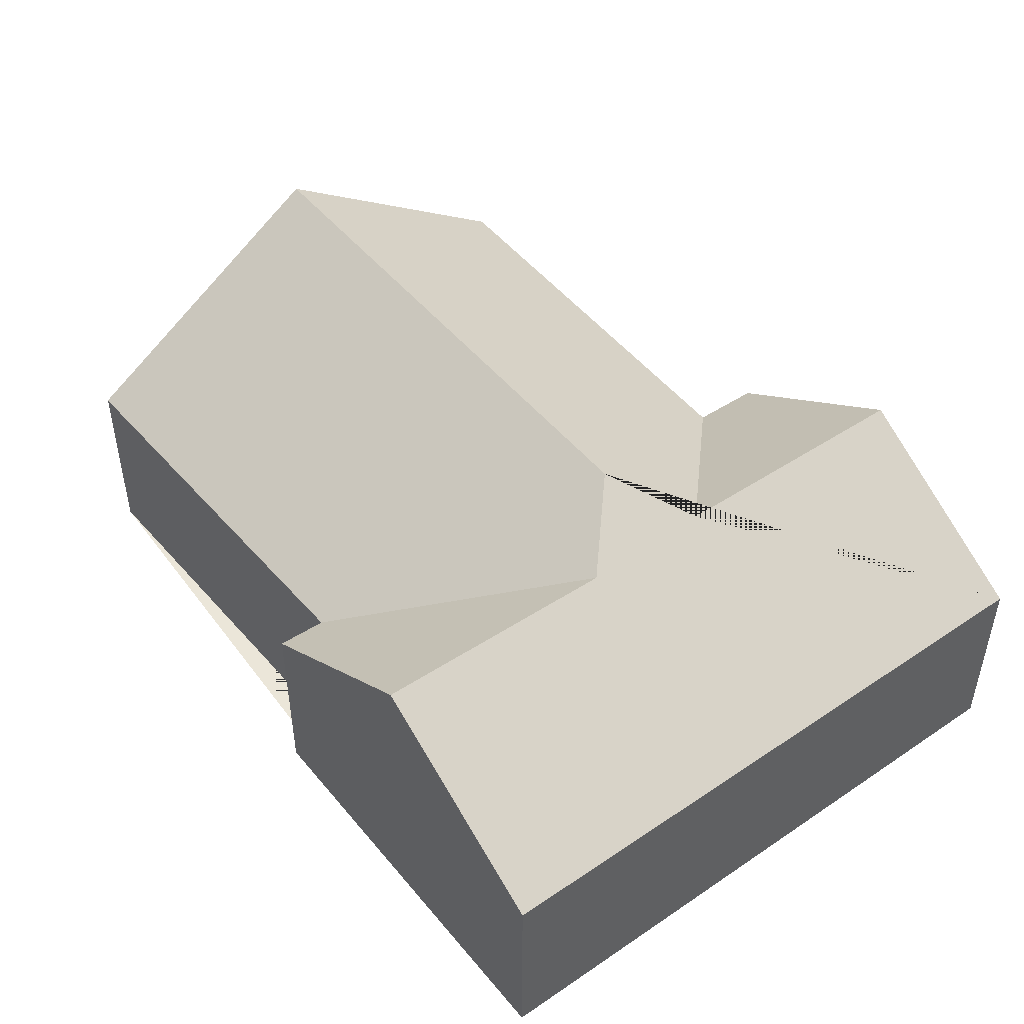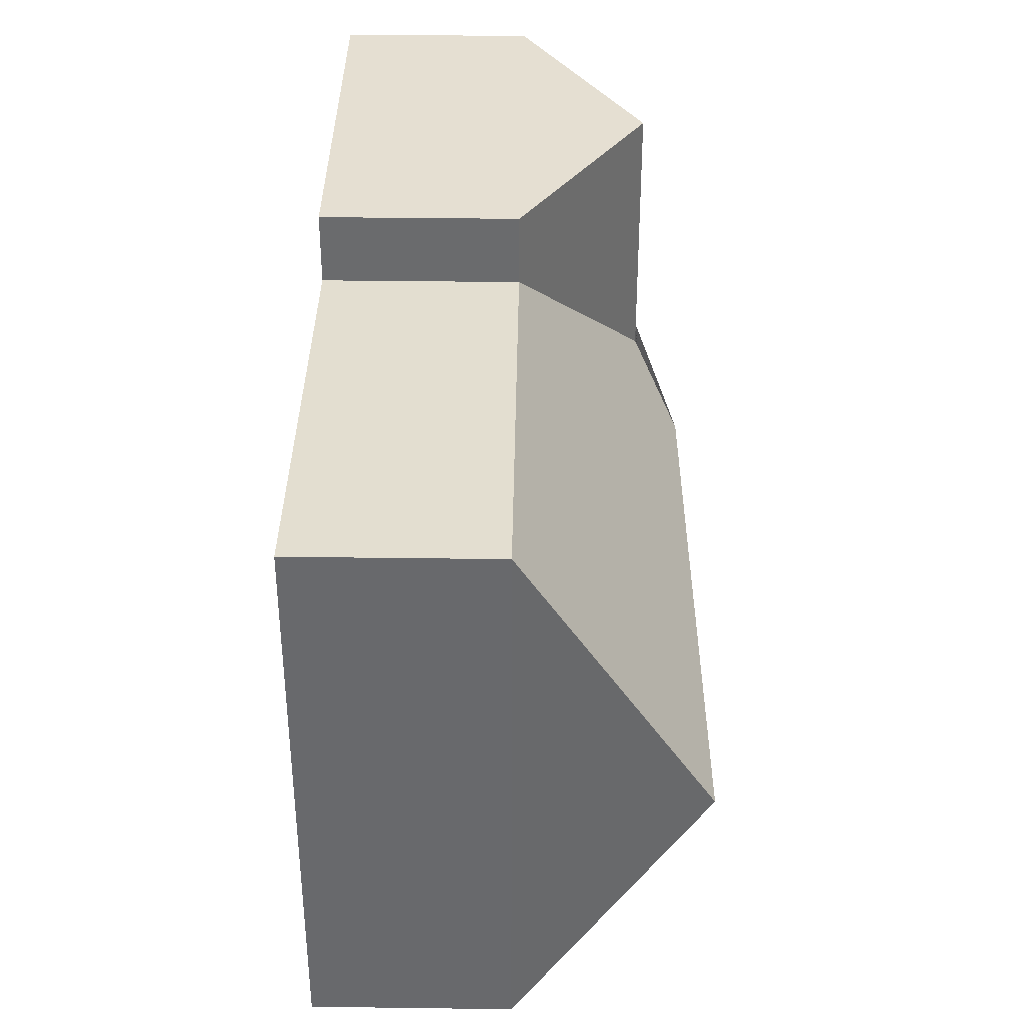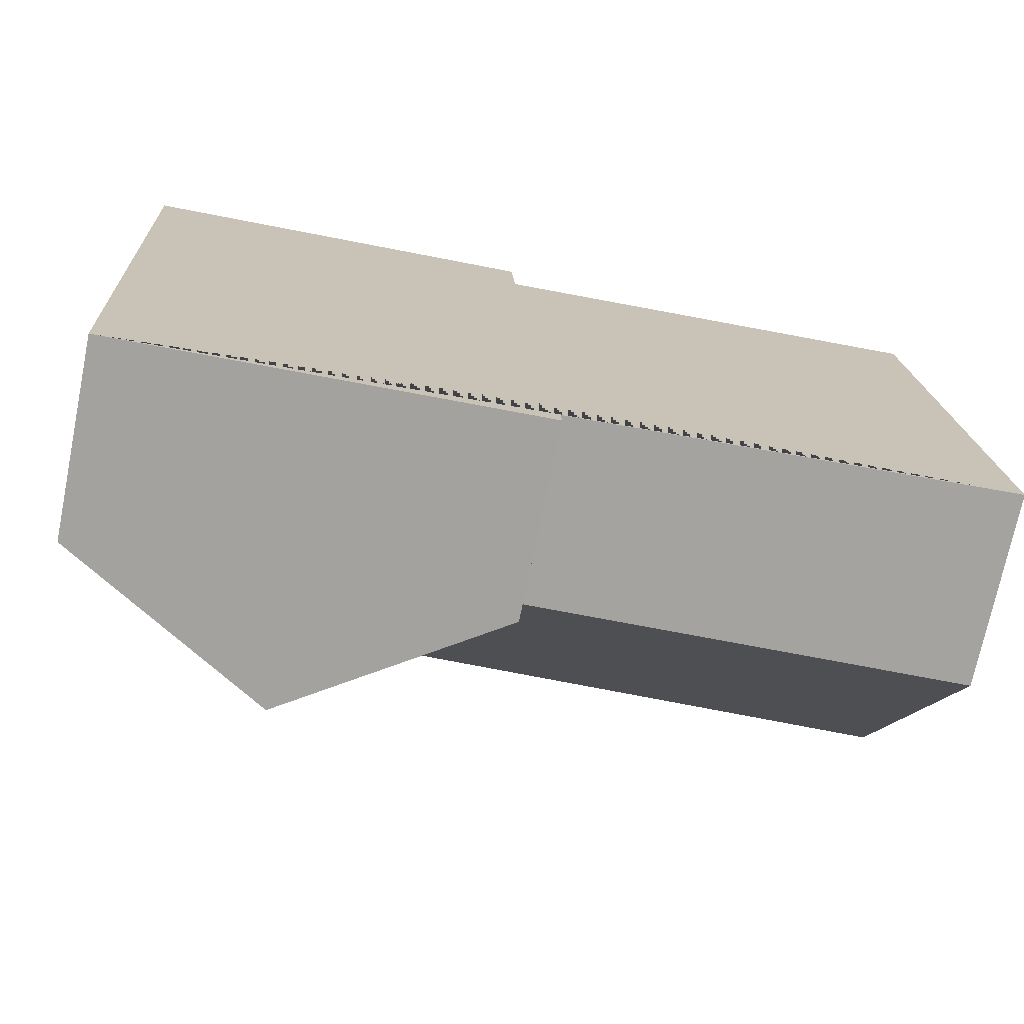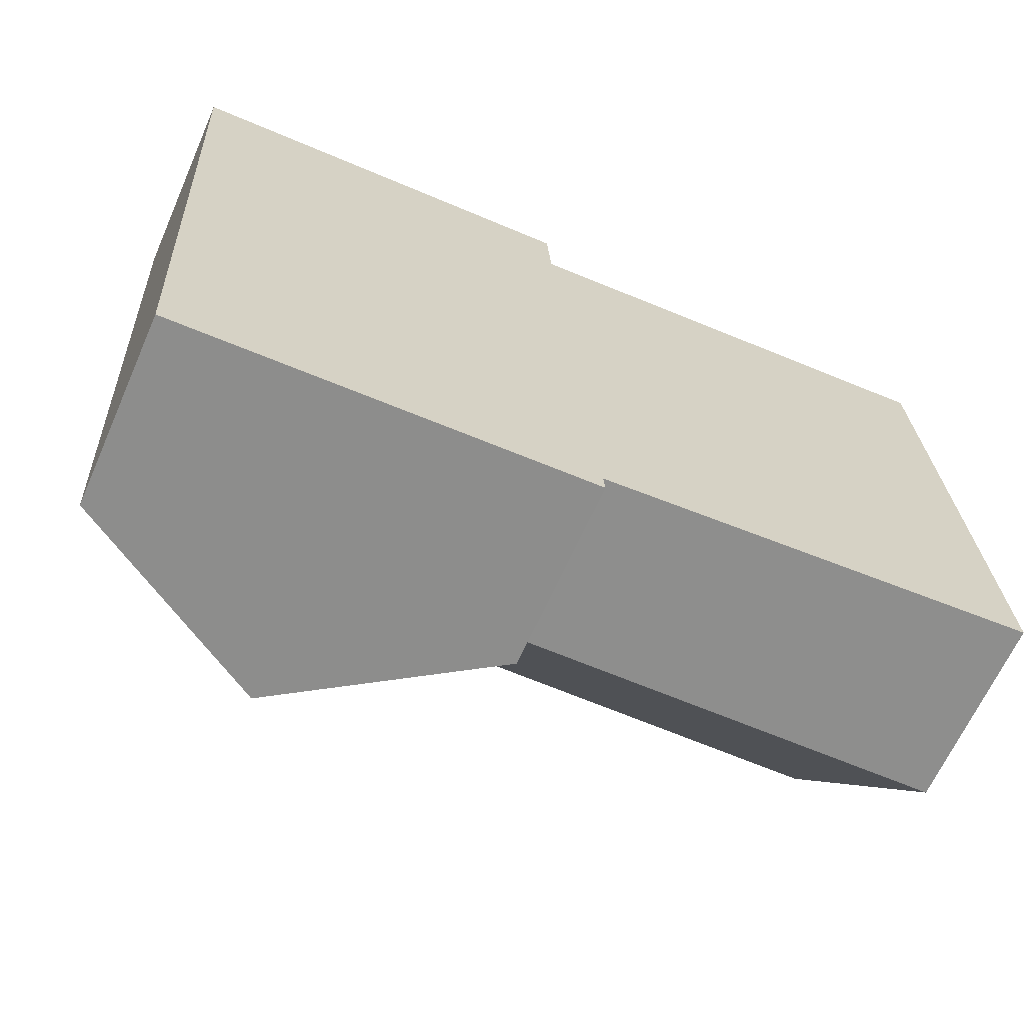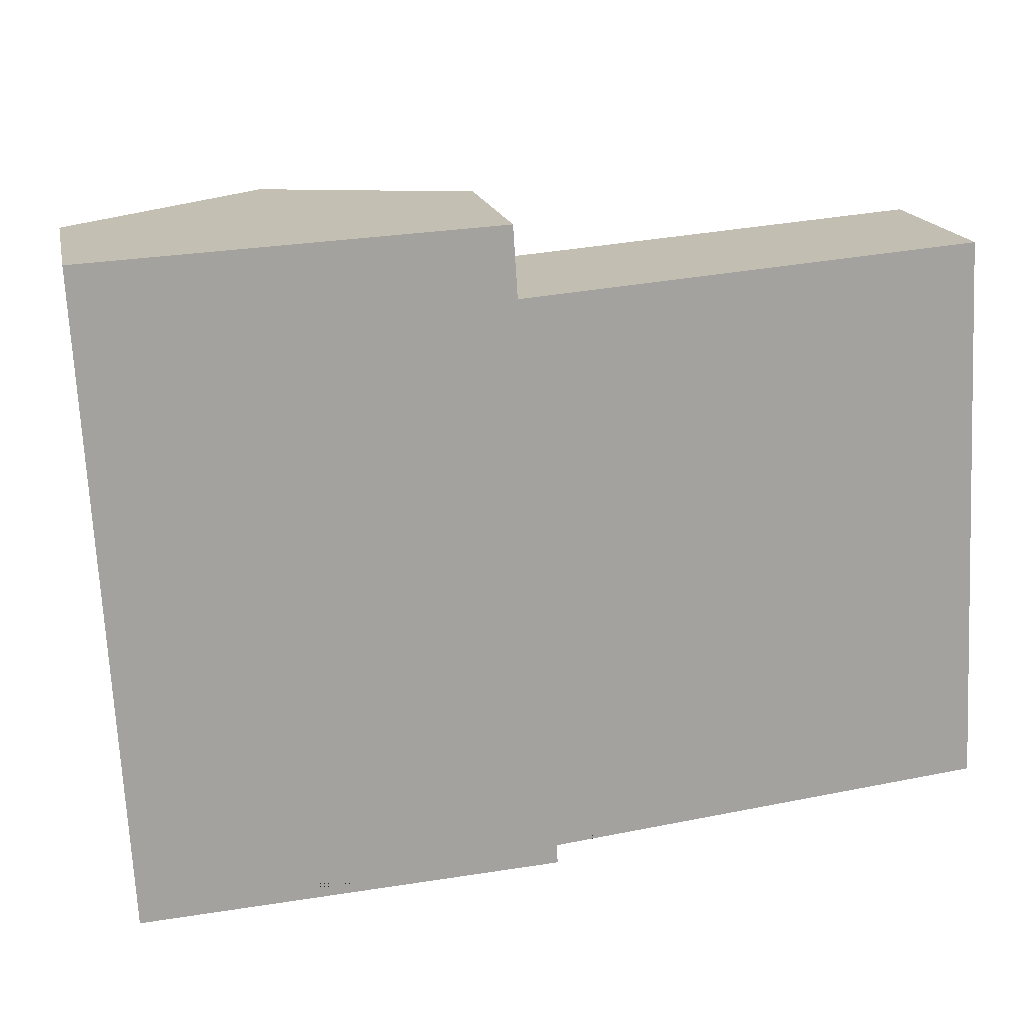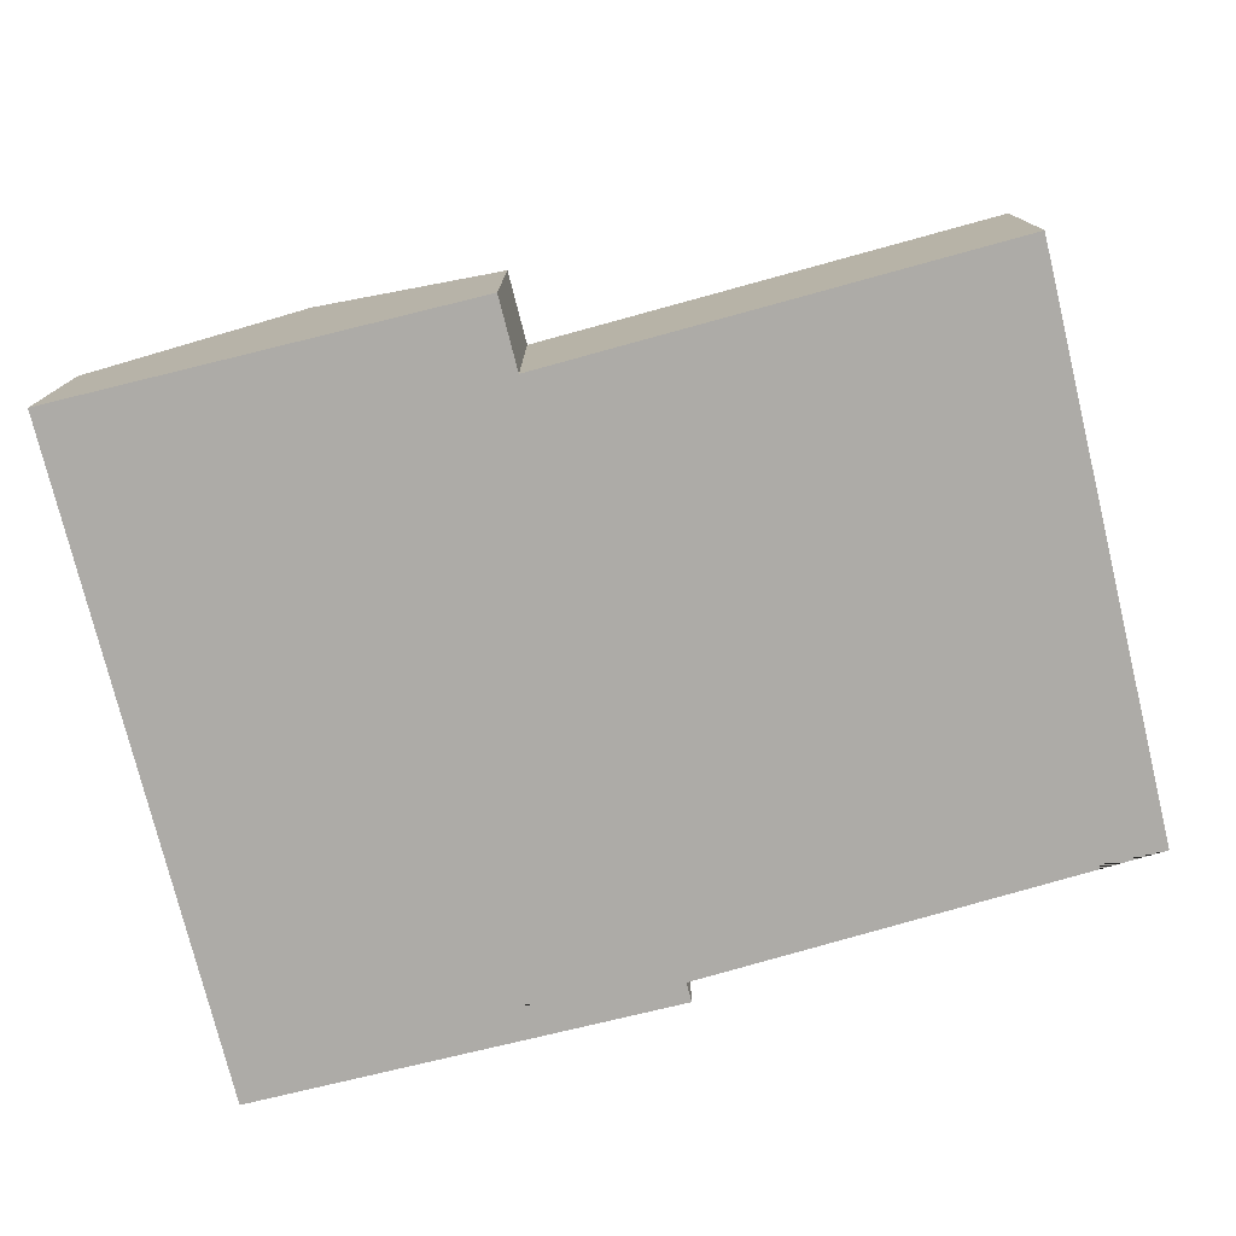
<metadata>
{"format":"obj","ext":"obj","renderer":"f3d","projection":"perspective","resolution":1024,"background":"white","views":[{"elev":46.8,"azim":-130.4,"up":"+Y"},{"elev":40.3,"azim":90.9,"up":"+Z"},{"elev":-72.9,"azim":-11.5,"up":"+Z"},{"elev":-65.4,"azim":-23.9,"up":"+Z"},{"elev":17.5,"azim":-12.0,"up":"+Z"},{"elev":-76.4,"azim":10.7,"up":"+Y"}]}
</metadata>
<code>
o CG10_500_039068_0002
v 32.08 75 -274.1
v 194.8 75 -265.5
v 112.9 124.2 -269.8
v 193.4 75 -246.2
v 364.9 75 -241.2
v 106.8 123.6 -172.1
v 134.5 141.3 -143.3
v 359.4 145 -130.8
v 104.9 124.1 -119.8
v 178.5 75 -39.68
v 353.5 75 -25.59
v 176.8 75 -12.47
v 18.67 75 -20.83
v 98.86 123.8 -16.59
v 32.08 0 -274.1
v 194.8 0 -265.5
v 193.4 0 -246.2
v 364.9 0 -241.2
v 353.5 0 -25.59
v 178.5 0 -39.68
v 176.8 0 -12.47
v 18.67 0 -20.83
f 10 9 7 8 11
f 8 7 6 4 5
f 4 6 3 2
f 13 1 3 6 7 9 14
f 14 9 10 12
f 1 3 2
f 5 8 11
f 12 14 13
f 15 16 17 18 19 20 21 22
f 1 15 16 2
f 2 16 17 4
f 4 17 18 5
f 5 18 19 11
f 11 19 20 10
f 10 20 21 12
f 12 21 22 13
f 13 22 15 1

</code>
